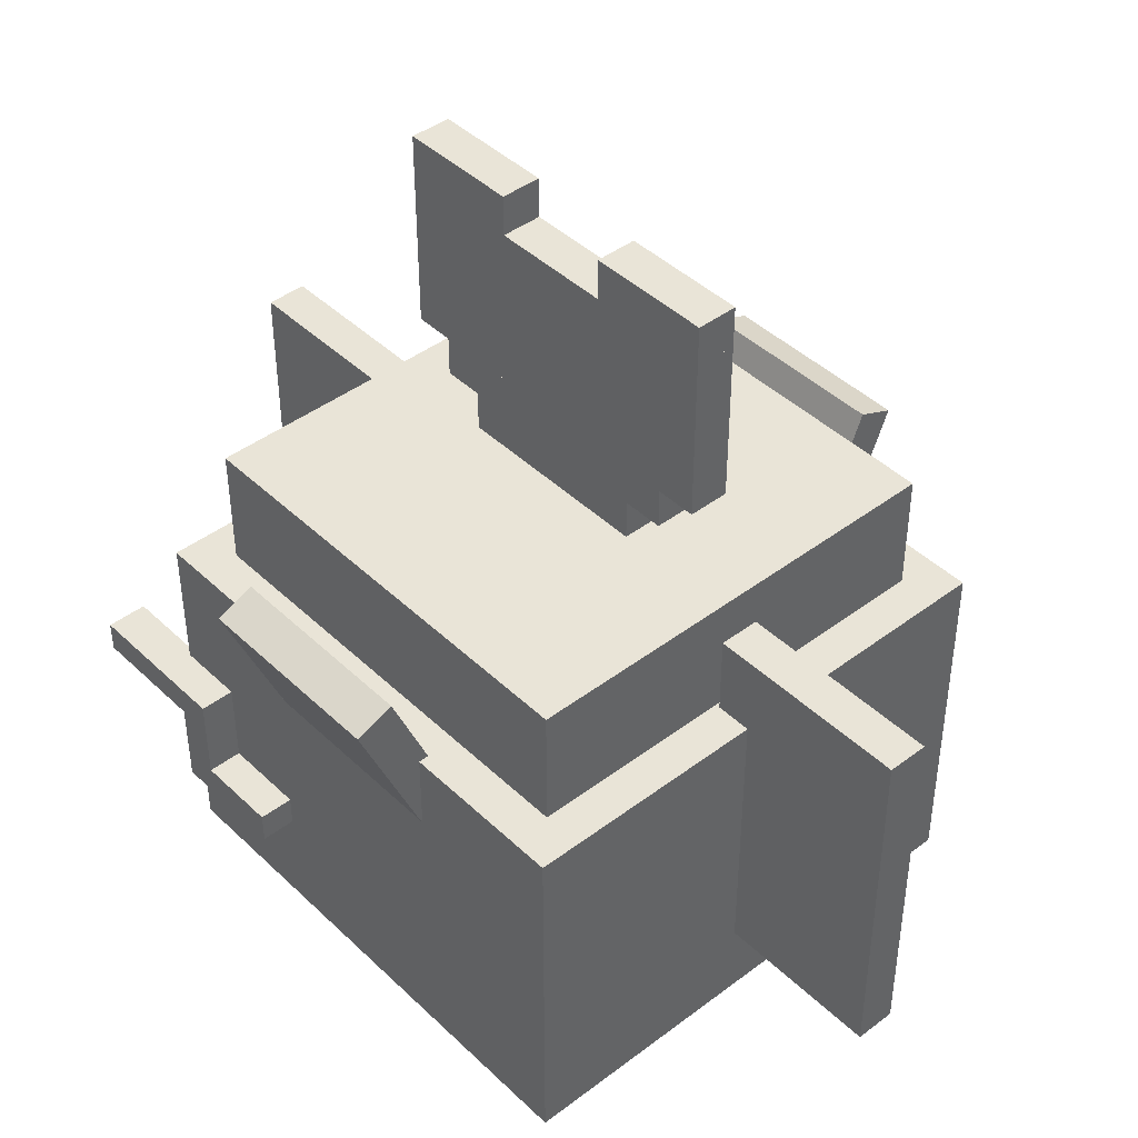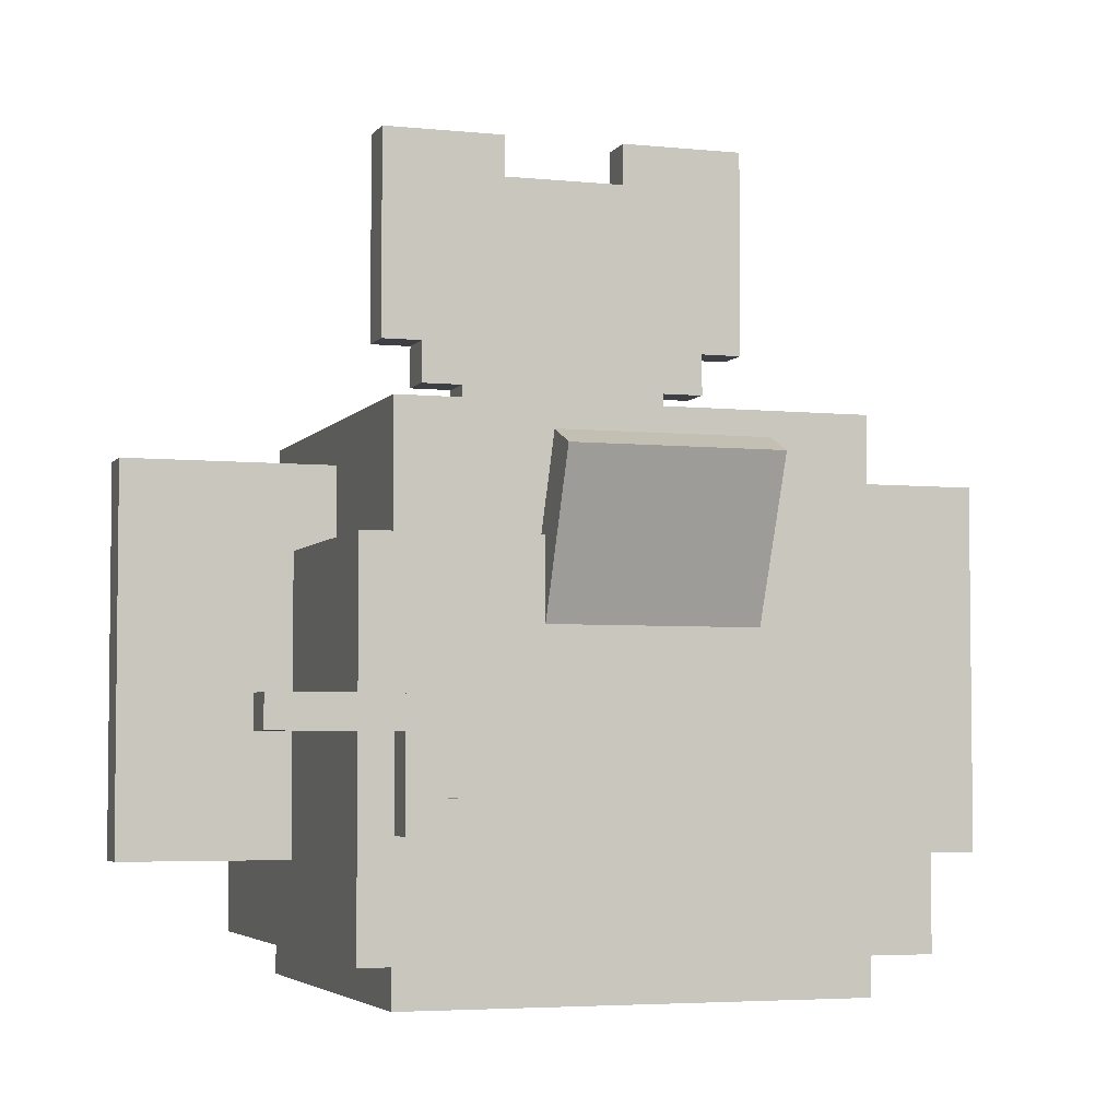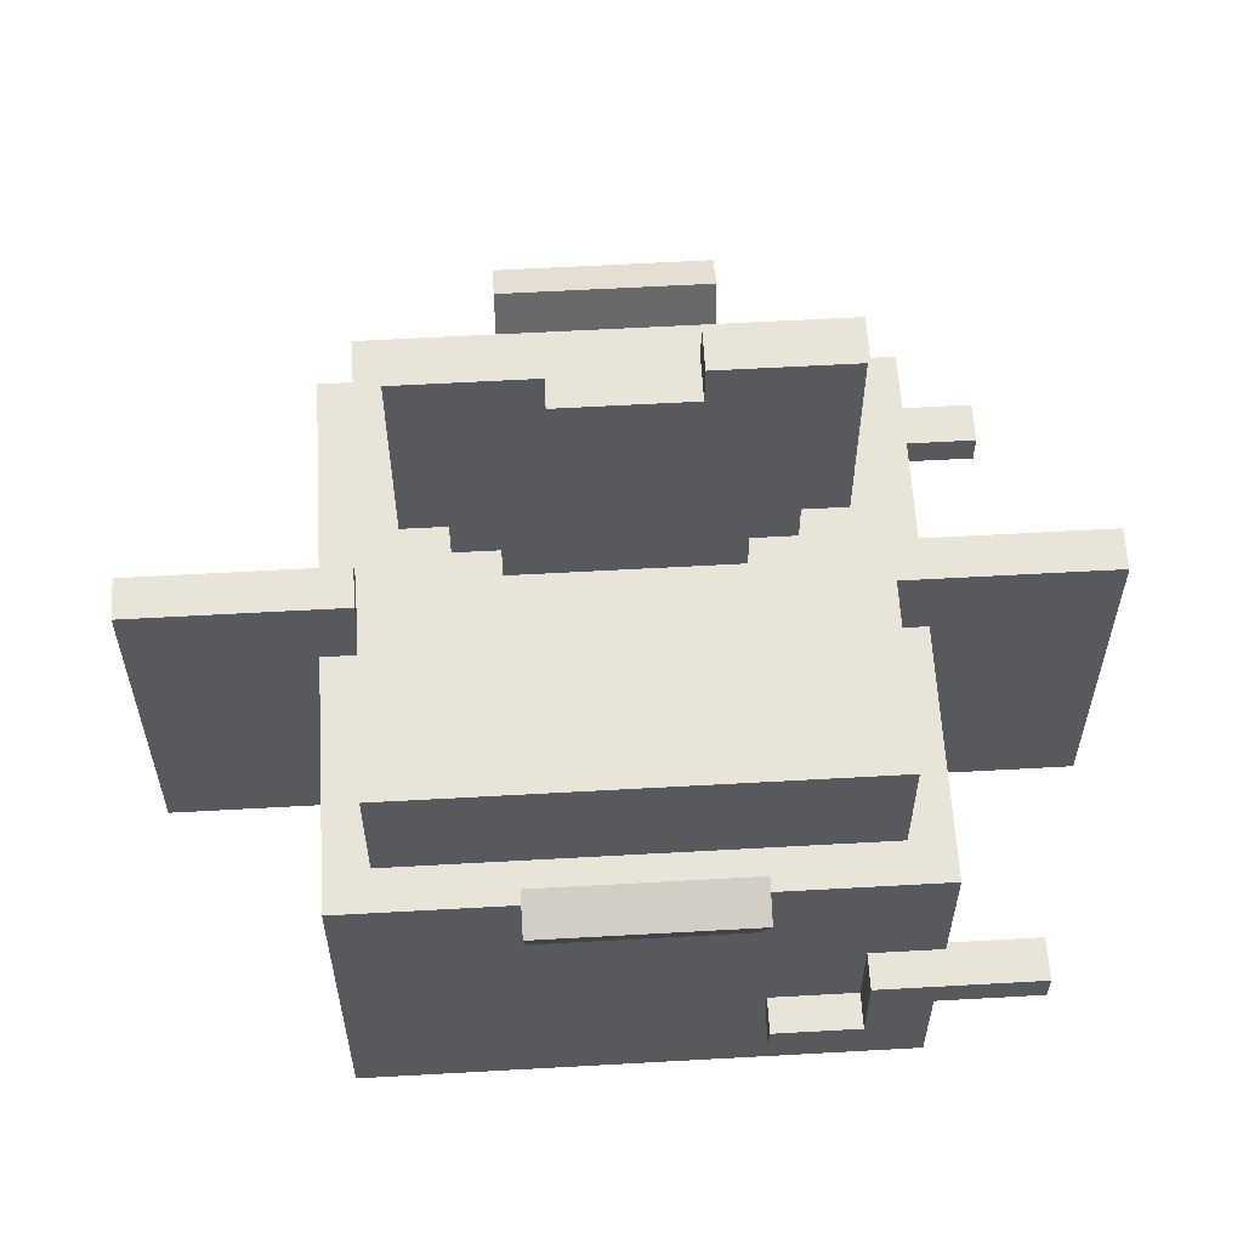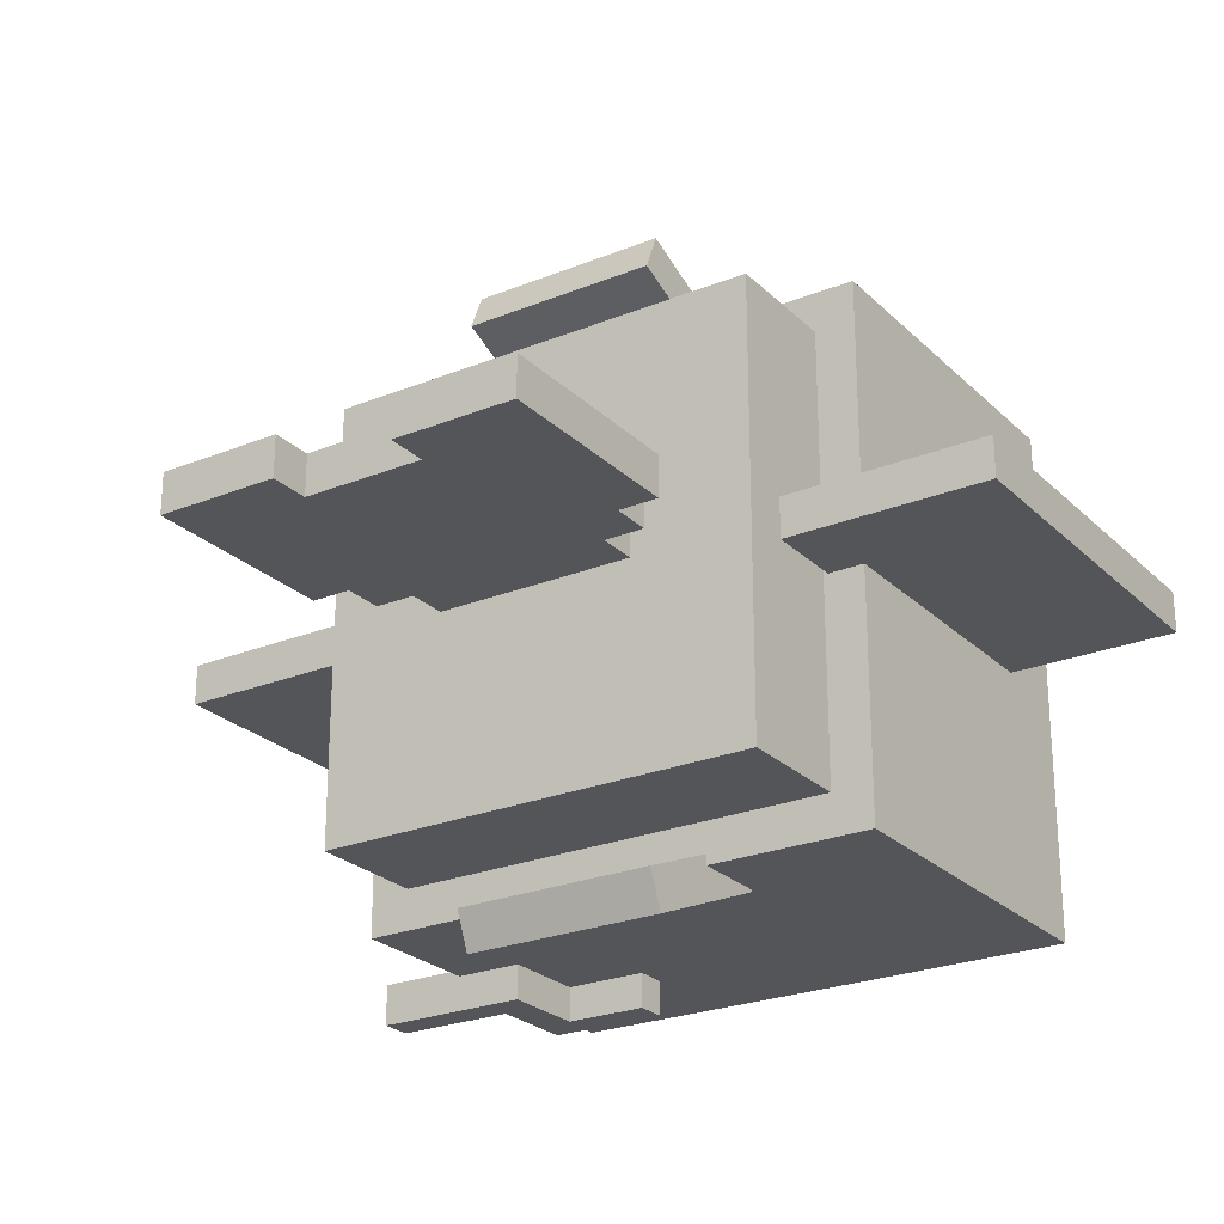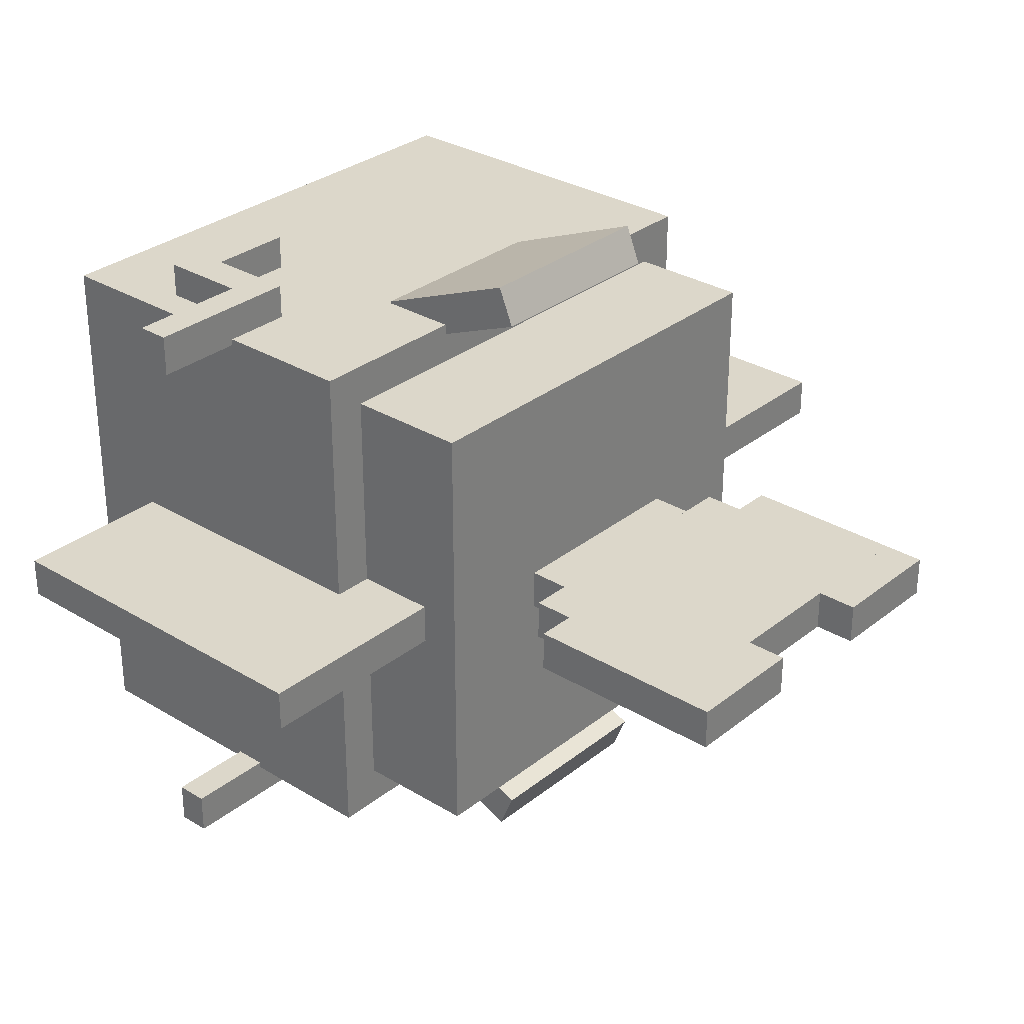
<metadata>
{"format":"obj","ext":"obj","renderer":"f3d","projection":"perspective","resolution":1024,"background":"white","views":[{"elev":43.2,"azim":-131.8,"up":"+Y"},{"elev":-4.3,"azim":161.5,"up":"+Y"},{"elev":60.2,"azim":-3.3,"up":"+Y"},{"elev":-24.7,"azim":-146.5,"up":"+Z"},{"elev":30.5,"azim":131.3,"up":"+Z"}]}
</metadata>
<code>
o cube
v 0.3738 4.236 0.3707
v 0.3738 4.236 -0.3707
v 0.3738 3.722 0.3707
v 0.3738 3.722 -0.3707
v -0.3676 4.236 -0.3707
v -0.3676 4.236 0.3707
v -0.3676 3.722 -0.3707
v -0.3676 3.722 0.3707
f 4 7 5 2
f 3 4 2 1
f 8 3 1 6
f 7 8 6 5
f 6 1 2 5
f 7 4 3 8
o cube
v 0.3168 4.407 0.3137
v 0.3168 4.407 -0.3137
v 0.3168 4.236 0.3137
v 0.3168 4.236 -0.3137
v -0.3105 4.407 -0.3137
v -0.3105 4.407 0.3137
v -0.3105 4.236 -0.3137
v -0.3105 4.236 0.3137
f 12 15 13 10
f 11 12 10 9
f 16 11 9 14
f 15 16 14 13
f 14 9 10 13
f 15 12 11 16
o cube
v 0.602 4.35 0.02852
v 0.602 4.35 -0.02852
v 0.602 3.836 0.02852
v 0.602 3.836 -0.02852
v 0.3168 4.35 -0.02852
v 0.3168 4.35 0.02852
v 0.3168 3.836 -0.02852
v 0.3168 3.836 0.02852
f 20 23 21 18
f 19 20 18 17
f 24 19 17 22
f 23 24 22 21
f 22 17 18 21
f 23 20 19 24
o cube
v 0.3285 4.043 0.4191
v 0.3285 4.043 0.3621
v 0.3285 3.92 0.4191
v 0.3285 3.92 0.3621
v 0.2777 4.043 0.3621
v 0.2777 4.043 0.4191
v 0.2777 3.92 0.3621
v 0.2777 3.92 0.4191
f 28 31 29 26
f 27 28 26 25
f 32 27 25 30
f 31 32 30 29
f 30 25 26 29
f 31 28 27 32
o cube
v 0.3285 3.92 0.4191
v 0.3285 3.92 0.3621
v 0.3285 3.875 0.4191
v 0.3285 3.875 0.3621
v 0.1605 3.92 0.3621
v 0.1605 3.92 0.4191
v 0.1605 3.875 0.3621
v 0.1605 3.875 0.4191
f 36 39 37 34
f 35 36 34 33
f 40 35 33 38
f 39 40 38 37
f 38 33 34 37
f 39 36 35 40
o cube
v 0.4965 4.043 0.4191
v 0.4965 4.043 0.3621
v 0.4965 3.998 0.4191
v 0.4965 3.998 0.3621
v 0.3285 4.043 0.3621
v 0.3285 4.043 0.4191
v 0.3285 3.998 0.3621
v 0.3285 3.998 0.4191
f 44 47 45 42
f 43 44 42 41
f 48 43 41 46
f 47 48 46 45
f 46 41 42 45
f 47 44 43 48
o cube
v 0.4965 4.043 -0.3621
v 0.4965 4.043 -0.4191
v 0.4965 3.998 -0.3621
v 0.4965 3.998 -0.4191
v 0.3285 4.043 -0.4191
v 0.3285 4.043 -0.3621
v 0.3285 3.998 -0.4191
v 0.3285 3.998 -0.3621
f 52 55 53 50
f 51 52 50 49
f 56 51 49 54
f 55 56 54 53
f 54 49 50 53
f 55 52 51 56
o cube
v 0.3285 4.043 -0.3621
v 0.3285 4.043 -0.4191
v 0.3285 3.92 -0.3621
v 0.3285 3.92 -0.4191
v 0.2777 4.043 -0.4191
v 0.2777 4.043 -0.3621
v 0.2777 3.92 -0.4191
v 0.2777 3.92 -0.3621
f 60 63 61 58
f 59 60 58 57
f 64 59 57 62
f 63 64 62 61
f 62 57 58 61
f 63 60 59 64
o cube
v 0.3285 3.92 -0.3621
v 0.3285 3.92 -0.4191
v 0.3285 3.875 -0.3621
v 0.3285 3.875 -0.4191
v 0.1605 3.92 -0.4191
v 0.1605 3.92 -0.3621
v 0.1605 3.875 -0.4191
v 0.1605 3.875 -0.3621
f 68 71 69 66
f 67 68 66 65
f 72 67 65 70
f 71 72 70 69
f 70 65 66 69
f 71 68 67 72
o cube
v -0.3168 4.35 0.02852
v -0.3168 4.35 -0.02852
v -0.3168 3.836 0.02852
v -0.3168 3.836 -0.02852
v -0.602 4.35 -0.02852
v -0.602 4.35 0.02852
v -0.602 3.836 -0.02852
v -0.602 3.836 0.02852
f 76 79 77 74
f 75 76 74 73
f 80 75 73 78
f 79 80 78 77
f 78 73 74 77
f 79 76 75 80
o cube
v 0.2578 4.806 0.02852
v 0.2578 4.806 -0.02852
v 0.2578 4.749 0.02852
v 0.2578 4.749 -0.02852
v 0.08672 4.806 -0.02852
v 0.08672 4.806 0.02852
v 0.08672 4.749 -0.02852
v 0.08672 4.749 0.02852
f 84 87 85 82
f 83 84 82 81
f 88 83 81 86
f 87 88 86 85
f 86 81 82 85
f 87 84 83 88
o cube
v -0.08242 4.806 0.02852
v -0.08242 4.806 -0.02852
v -0.08242 4.749 0.02852
v -0.08242 4.749 -0.02852
v -0.2535 4.806 -0.02852
v -0.2535 4.806 0.02852
v -0.2535 4.749 -0.02852
v -0.2535 4.749 0.02852
f 92 95 93 90
f 91 92 90 89
f 96 91 89 94
f 95 96 94 93
f 94 89 90 93
f 95 92 91 96
o cube
v 0.2023 4.521 0.02852
v 0.2023 4.521 -0.02852
v 0.2023 4.464 0.02852
v 0.2023 4.464 -0.02852
v -0.1969 4.521 -0.02852
v -0.1969 4.521 0.02852
v -0.1969 4.464 -0.02852
v -0.1969 4.464 0.02852
f 100 103 101 98
f 99 100 98 97
f 104 99 97 102
f 103 104 102 101
f 102 97 98 101
f 103 100 99 104
o cube
v 0.1457 4.464 0.02852
v 0.1457 4.464 -0.02852
v 0.1457 4.407 0.02852
v 0.1457 4.407 -0.02852
v -0.1395 4.464 -0.02852
v -0.1395 4.464 0.02852
v -0.1395 4.407 -0.02852
v -0.1395 4.407 0.02852
f 108 111 109 106
f 107 108 106 105
f 112 107 105 110
f 111 112 110 109
f 110 105 106 109
f 111 108 107 112
o cube
v 0.2578 4.749 0.02852
v 0.2578 4.749 -0.02852
v 0.2578 4.521 0.02852
v 0.2578 4.521 -0.02852
v -0.2535 4.749 -0.02852
v -0.2535 4.749 0.02852
v -0.2535 4.521 -0.02852
v -0.2535 4.521 0.02852
f 116 119 117 114
f 115 116 114 113
f 120 115 113 118
f 119 120 118 117
f 118 113 114 117
f 119 116 115 120
o cube
v 0.1426 4.36 -0.4079
v 0.1426 4.339 -0.4606
v 0.1426 4.15 -0.3206
v 0.1426 4.128 -0.3733
v -0.1363 4.339 -0.4606
v -0.1363 4.36 -0.4079
v -0.1363 4.128 -0.3733
v -0.1363 4.15 -0.3206
f 124 127 125 122
f 123 124 122 121
f 128 123 121 126
f 127 128 126 125
f 126 121 122 125
f 127 124 123 128
o cube
v 0.1426 4.339 0.4606
v 0.1426 4.36 0.4079
v 0.1426 4.128 0.3733
v 0.1426 4.15 0.3206
v -0.1363 4.36 0.4079
v -0.1363 4.339 0.4606
v -0.1363 4.15 0.3206
v -0.1363 4.128 0.3733
f 132 135 133 130
f 131 132 130 129
f 136 131 129 134
f 135 136 134 133
f 134 129 130 133
f 135 132 131 136
o cube
v 0.3168 3.722 0.3137
v 0.3168 3.722 -0.3137
v 0.3168 3.665 0.3137
v 0.3168 3.665 -0.3137
v -0.3105 3.722 -0.3137
v -0.3105 3.722 0.3137
v -0.3105 3.665 -0.3137
v -0.3105 3.665 0.3137
f 140 143 141 138
f 139 140 138 137
f 144 139 137 142
f 143 144 142 141
f 142 137 138 141
f 143 140 139 144

</code>
